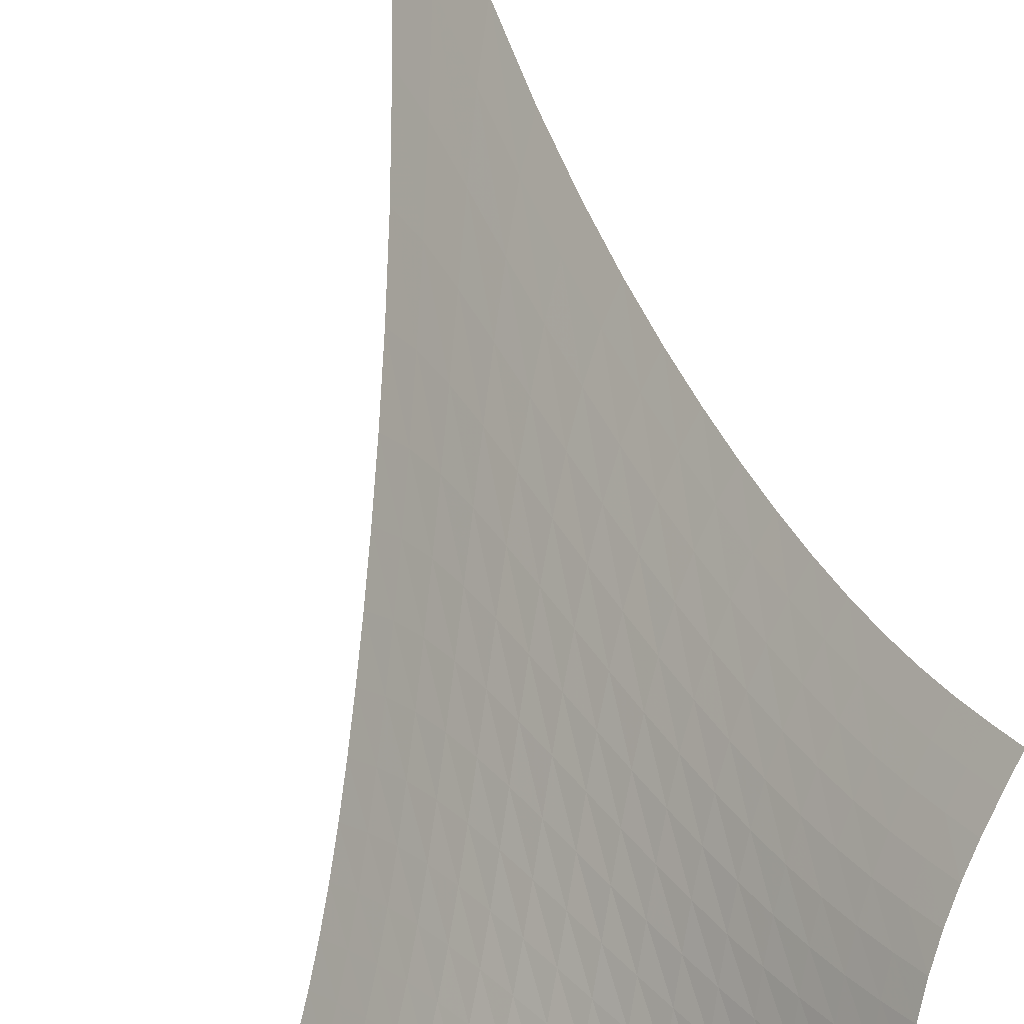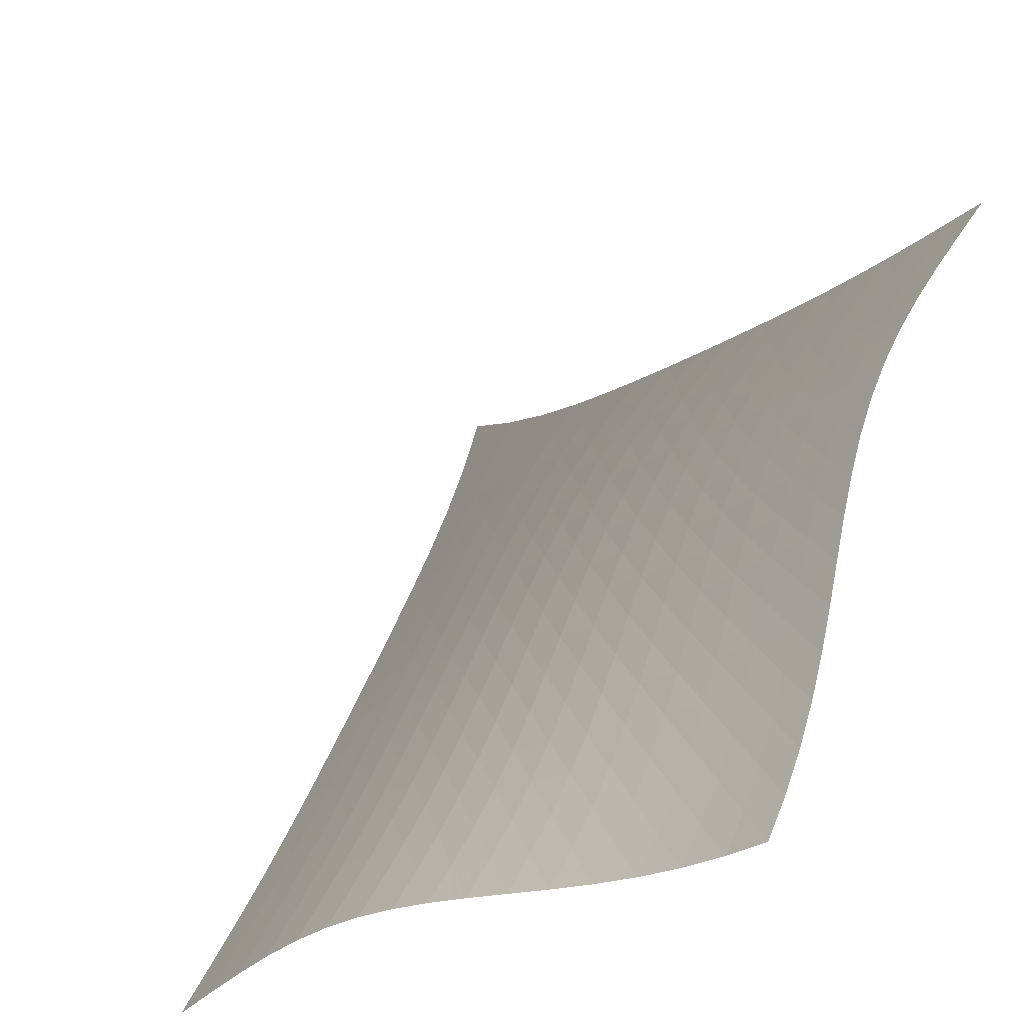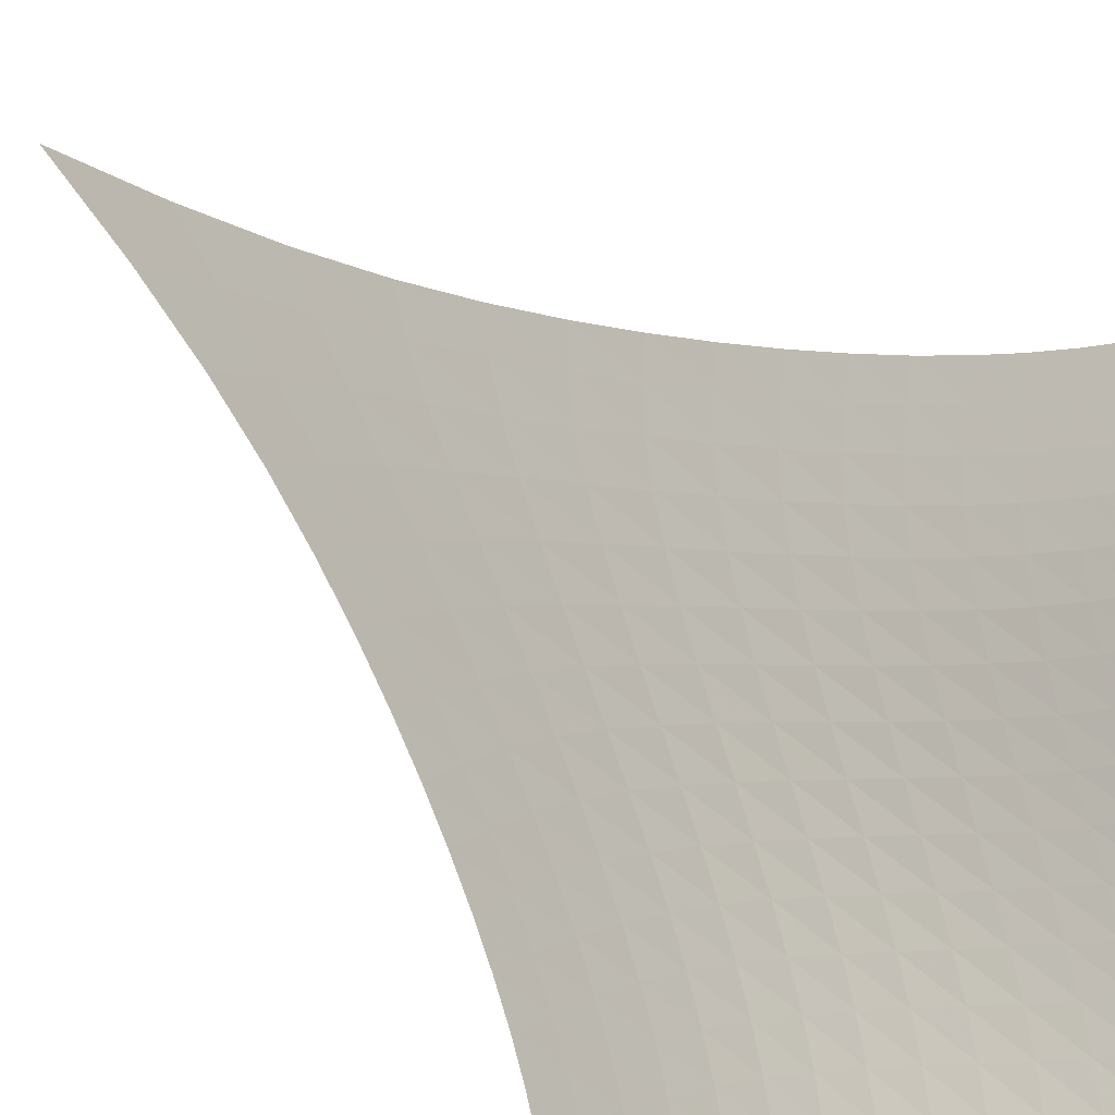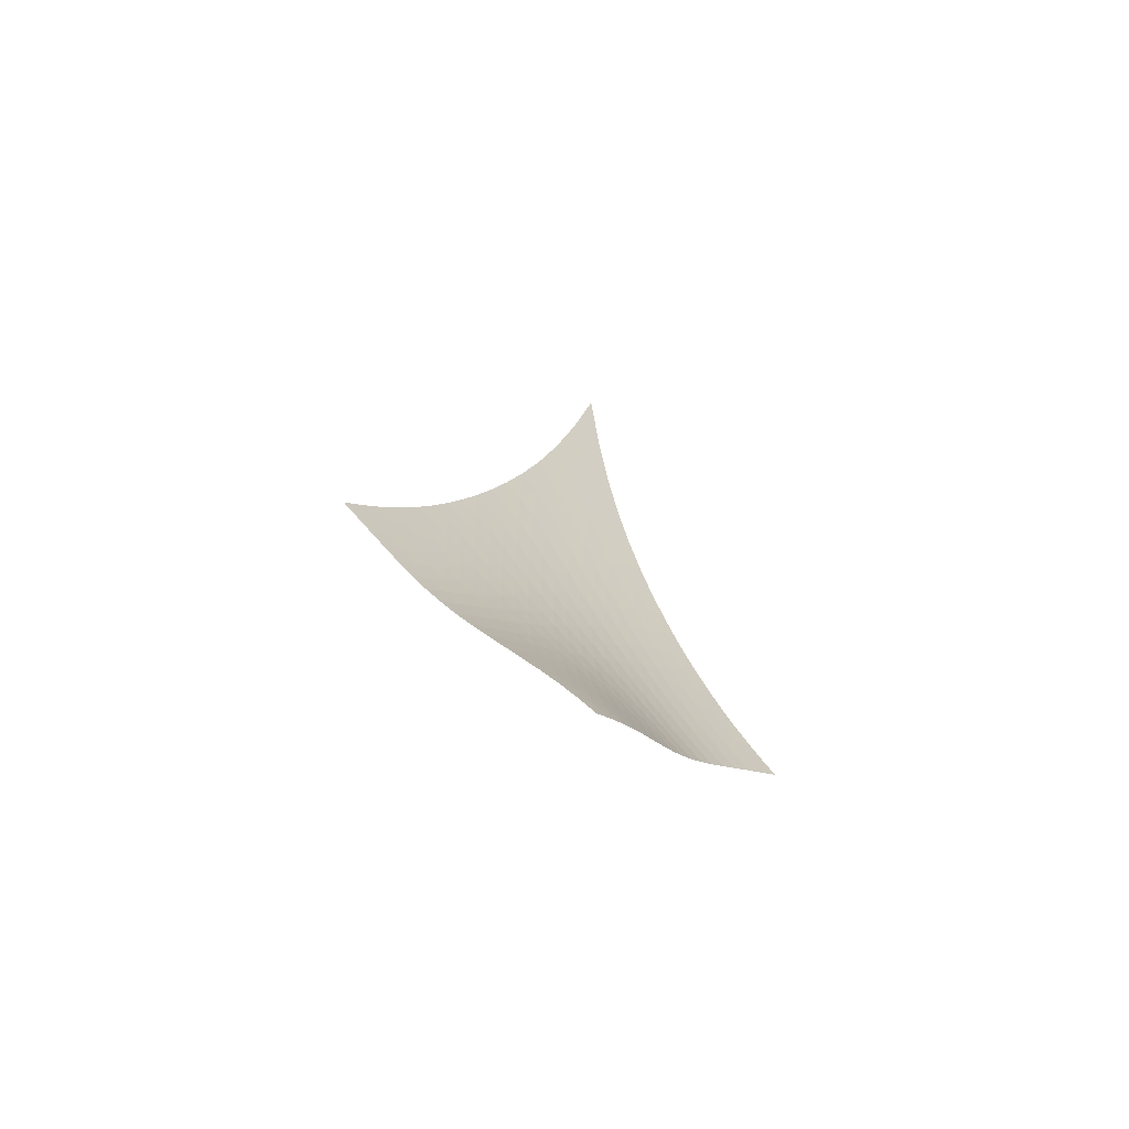
<metadata>
{"format":"obj","ext":"obj","renderer":"f3d","projection":"perspective","resolution":1024,"background":"white","views":[{"elev":67.7,"azim":-13.0,"up":"+Z"},{"elev":10.9,"azim":-7.4,"up":"+Z"},{"elev":37.0,"azim":-38.0,"up":"+Z"},{"elev":-71.1,"azim":100.9,"up":"+Y"}]}
</metadata>
<code>
v -6.506 -0.08284 6.506
v -1.755 -25.99 14.36
v -14.36 -25.99 1.755
v -6.851 -35.55 6.851
v -13.98 -25.34 2.115
v -13.6 -24.66 2.47
v -13.22 -23.92 2.814
v -12.83 -23.12 3.15
v -12.45 -22.25 3.478
v -12.06 -21.28 3.8
v -11.66 -20.22 4.117
v -11.24 -19.05 4.431
v -10.8 -17.75 4.742
v -10.33 -16.3 5.049
v -9.827 -14.65 5.349
v -9.283 -12.75 5.64
v -8.688 -10.5 5.914
v -8.033 -7.75 6.161
v -7.305 -4.31 6.363
v -6.363 -4.31 7.305
v -6.161 -7.75 8.033
v -5.914 -10.5 8.688
v -5.64 -12.75 9.283
v -5.349 -14.65 9.827
v -5.049 -16.3 10.33
v -4.742 -17.75 10.8
v -4.431 -19.05 11.24
v -4.117 -20.22 11.66
v -3.8 -21.28 12.06
v -3.478 -22.25 12.45
v -3.15 -23.12 12.83
v -2.814 -23.92 13.22
v -2.47 -24.66 13.6
v -2.115 -25.34 13.98
v -2.22 -26.5 13.94
v -2.671 -27.01 13.52
v -3.096 -27.54 13.12
v -3.489 -28.09 12.71
v -3.846 -28.67 12.3
v -4.167 -29.27 11.87
v -4.454 -29.9 11.42
v -4.714 -30.54 10.96
v -4.953 -31.18 10.47
v -5.181 -31.84 9.956
v -5.409 -32.48 9.431
v -5.647 -33.13 8.898
v -5.904 -33.75 8.365
v -6.19 -34.37 7.84
v -6.507 -34.97 7.334
v -7.334 -34.97 6.507
v -7.84 -34.37 6.19
v -8.365 -33.75 5.904
v -8.898 -33.13 5.647
v -9.431 -32.48 5.409
v -9.956 -31.84 5.181
v -10.47 -31.18 4.953
v -10.96 -30.54 4.714
v -11.42 -29.9 4.454
v -11.87 -29.27 4.167
v -12.3 -28.67 3.846
v -12.71 -28.09 3.489
v -13.12 -27.54 3.096
v -13.52 -27.01 2.671
v -13.94 -26.5 2.22
v -7.024 -6.765 7.024
v -7.679 -9.328 6.76
v -8.292 -11.6 6.482
v -8.862 -13.58 6.191
v -9.391 -15.32 5.889
v -9.884 -16.88 5.58
v -10.35 -18.27 5.267
v -10.79 -19.54 4.949
v -11.2 -20.7 4.627
v -11.61 -21.75 4.301
v -12 -22.72 3.971
v -12.39 -23.61 3.636
v -12.78 -24.42 3.293
v -13.17 -25.16 2.942
v -13.55 -25.85 2.583
v -6.76 -9.328 7.679
v -7.359 -11.15 7.359
v -7.933 -12.94 7.047
v -8.476 -14.62 6.735
v -8.986 -16.16 6.419
v -9.467 -17.59 6.1
v -9.921 -18.9 5.777
v -10.35 -20.12 5.451
v -10.77 -21.24 5.122
v -11.17 -22.28 4.788
v -11.57 -23.23 4.451
v -11.96 -24.12 4.108
v -12.35 -24.93 3.758
v -12.74 -25.67 3.401
v -13.13 -26.36 3.038
v -6.482 -11.6 8.292
v -7.047 -12.94 7.933
v -7.593 -14.37 7.593
v -8.113 -15.77 7.261
v -8.607 -17.13 6.93
v -9.074 -18.42 6.6
v -9.517 -19.64 6.267
v -9.941 -20.78 5.932
v -10.35 -21.86 5.593
v -10.75 -22.87 5.251
v -11.14 -23.8 4.906
v -11.53 -24.67 4.556
v -11.93 -25.47 4.2
v -12.32 -26.21 3.837
v -12.72 -26.89 3.468
v -6.191 -13.58 8.862
v -6.735 -14.62 8.476
v -7.261 -15.77 8.113
v -7.764 -16.97 7.764
v -8.241 -18.16 7.419
v -8.695 -19.32 7.076
v -9.127 -20.45 6.732
v -9.541 -21.52 6.386
v -9.942 -22.55 6.037
v -10.33 -23.51 5.686
v -10.72 -24.42 5.331
v -11.11 -25.27 4.973
v -11.5 -26.06 4.61
v -11.9 -26.78 4.242
v -12.31 -27.46 3.867
v -5.889 -15.32 9.391
v -6.419 -16.16 8.986
v -6.93 -17.13 8.607
v -7.419 -18.16 8.241
v -7.883 -19.21 7.883
v -8.324 -20.27 7.528
v -8.744 -21.31 7.171
v -9.147 -22.31 6.813
v -9.538 -23.28 6.453
v -9.921 -24.2 6.09
v -10.3 -25.08 5.725
v -10.69 -25.9 5.358
v -11.08 -26.67 4.987
v -11.48 -27.39 4.611
v -11.89 -28.05 4.23
v -5.58 -16.88 9.884
v -6.1 -17.59 9.467
v -6.6 -18.42 9.074
v -7.076 -19.32 8.695
v -7.528 -20.27 8.324
v -7.956 -21.23 7.956
v -8.363 -22.19 7.587
v -8.754 -23.13 7.216
v -9.132 -24.05 6.842
v -9.505 -24.93 6.466
v -9.878 -25.77 6.089
v -10.26 -26.57 5.71
v -10.64 -27.32 5.329
v -11.04 -28.02 4.945
v -11.45 -28.66 4.557
v -5.267 -18.27 10.35
v -5.777 -18.9 9.921
v -6.267 -19.64 9.517
v -6.732 -20.45 9.127
v -7.171 -21.31 8.744
v -7.587 -22.19 8.363
v -7.981 -23.08 7.981
v -8.358 -23.96 7.596
v -8.723 -24.83 7.208
v -9.084 -25.67 6.817
v -9.445 -26.48 6.426
v -9.814 -27.25 6.033
v -10.19 -27.98 5.641
v -10.59 -28.66 5.247
v -11 -29.3 4.851
v -4.949 -19.54 10.79
v -5.451 -20.12 10.35
v -5.932 -20.78 9.941
v -6.386 -21.52 9.541
v -6.813 -22.31 9.147
v -7.216 -23.13 8.754
v -7.596 -23.96 8.358
v -7.958 -24.8 7.958
v -8.309 -25.62 7.555
v -8.656 -26.42 7.149
v -9.004 -27.2 6.742
v -9.362 -27.95 6.334
v -9.734 -28.66 5.928
v -10.12 -29.32 5.522
v -10.53 -29.95 5.117
v -4.627 -20.7 11.2
v -5.122 -21.24 10.77
v -5.593 -21.86 10.35
v -6.037 -22.55 9.942
v -6.453 -23.28 9.538
v -6.842 -24.05 9.132
v -7.208 -24.83 8.723
v -7.555 -25.62 8.309
v -7.89 -26.4 7.89
v -8.221 -27.17 7.468
v -8.555 -27.92 7.044
v -8.9 -28.65 6.62
v -9.26 -29.34 6.198
v -9.641 -29.99 5.78
v -10.04 -30.6 5.364
v -4.301 -21.75 11.61
v -4.788 -22.28 11.17
v -5.251 -22.87 10.75
v -5.686 -23.51 10.33
v -6.09 -24.2 9.921
v -6.466 -24.93 9.505
v -6.817 -25.67 9.084
v -7.149 -26.42 8.656
v -7.468 -27.17 8.221
v -7.782 -27.91 7.782
v -8.1 -28.64 7.34
v -8.429 -29.34 6.899
v -8.776 -30.01 6.461
v -9.146 -30.65 6.028
v -9.541 -31.26 5.601
v -3.971 -22.72 12
v -4.451 -23.23 11.57
v -4.906 -23.8 11.14
v -5.331 -24.42 10.72
v -5.725 -25.08 10.3
v -6.089 -25.77 9.878
v -6.426 -26.48 9.445
v -6.742 -27.2 9.004
v -7.044 -27.92 8.555
v -7.34 -28.64 8.1
v -7.641 -29.34 7.641
v -7.954 -30.02 7.182
v -8.286 -30.68 6.727
v -8.642 -31.31 6.279
v -9.025 -31.91 5.839
v -3.636 -23.61 12.39
v -4.108 -24.12 11.96
v -4.556 -24.67 11.53
v -4.973 -25.27 11.11
v -5.358 -25.9 10.69
v -5.71 -26.57 10.26
v -6.033 -27.25 9.814
v -6.334 -27.95 9.362
v -6.62 -28.65 8.9
v -6.899 -29.34 8.429
v -7.182 -30.02 7.954
v -7.477 -30.69 7.477
v -7.793 -31.33 7.005
v -8.135 -31.96 6.541
v -8.504 -32.55 6.088
v -3.293 -24.42 12.78
v -3.758 -24.93 12.35
v -4.2 -25.47 11.93
v -4.61 -26.06 11.5
v -4.987 -26.67 11.08
v -5.329 -27.32 10.64
v -5.641 -27.98 10.19
v -5.928 -28.66 9.734
v -6.198 -29.34 9.26
v -6.461 -30.01 8.776
v -6.727 -30.68 8.286
v -7.005 -31.33 7.793
v -7.304 -31.97 7.304
v -7.63 -32.59 6.824
v -7.985 -33.18 6.357
v -2.942 -25.16 13.17
v -3.401 -25.67 12.74
v -3.837 -26.21 12.32
v -4.242 -26.78 11.9
v -4.611 -27.39 11.48
v -4.945 -28.02 11.04
v -5.247 -28.66 10.59
v -5.522 -29.32 10.12
v -5.78 -29.99 9.641
v -6.028 -30.65 9.146
v -6.279 -31.31 8.642
v -6.541 -31.96 8.135
v -6.824 -32.59 7.63
v -7.135 -33.2 7.135
v -7.475 -33.79 6.654
v -2.583 -25.85 13.55
v -3.038 -26.36 13.13
v -3.468 -26.89 12.72
v -3.867 -27.46 12.31
v -4.23 -28.05 11.89
v -4.557 -28.66 11.45
v -4.851 -29.3 11
v -5.117 -29.95 10.53
v -5.364 -30.6 10.04
v -5.601 -31.26 9.541
v -5.839 -31.91 9.025
v -6.088 -32.55 8.504
v -6.357 -33.18 7.985
v -6.654 -33.79 7.475
v -6.982 -34.39 6.982
f 289 49 4
f 289 4 50
f 5 79 64
f 5 64 3
f 79 94 63
f 79 63 64
f 94 109 62
f 94 62 63
f 109 124 61
f 109 61 62
f 124 139 60
f 124 60 61
f 139 154 59
f 139 59 60
f 154 169 58
f 154 58 59
f 169 184 57
f 169 57 58
f 184 199 56
f 184 56 57
f 199 214 55
f 199 55 56
f 214 229 54
f 214 54 55
f 229 244 53
f 229 53 54
f 244 259 52
f 244 52 53
f 259 274 51
f 259 51 52
f 274 289 50
f 274 50 51
f 1 20 65
f 1 65 19
f 19 65 66
f 19 66 18
f 18 66 67
f 18 67 17
f 17 67 68
f 17 68 16
f 16 68 69
f 16 69 15
f 15 69 70
f 15 70 14
f 14 70 71
f 14 71 13
f 13 71 72
f 13 72 12
f 12 72 73
f 12 73 11
f 11 73 74
f 11 74 10
f 10 74 75
f 10 75 9
f 9 75 76
f 9 76 8
f 8 76 77
f 8 77 7
f 7 77 78
f 7 78 6
f 6 78 79
f 6 79 5
f 20 21 80
f 20 80 65
f 65 80 81
f 65 81 66
f 66 81 82
f 66 82 67
f 67 82 83
f 67 83 68
f 68 83 84
f 68 84 69
f 69 84 85
f 69 85 70
f 70 85 86
f 70 86 71
f 71 86 87
f 71 87 72
f 72 87 88
f 72 88 73
f 73 88 89
f 73 89 74
f 74 89 90
f 74 90 75
f 75 90 91
f 75 91 76
f 76 91 92
f 76 92 77
f 77 92 93
f 77 93 78
f 78 93 94
f 78 94 79
f 21 22 95
f 21 95 80
f 80 95 96
f 80 96 81
f 81 96 97
f 81 97 82
f 82 97 98
f 82 98 83
f 83 98 99
f 83 99 84
f 84 99 100
f 84 100 85
f 85 100 101
f 85 101 86
f 86 101 102
f 86 102 87
f 87 102 103
f 87 103 88
f 88 103 104
f 88 104 89
f 89 104 105
f 89 105 90
f 90 105 106
f 90 106 91
f 91 106 107
f 91 107 92
f 92 107 108
f 92 108 93
f 93 108 109
f 93 109 94
f 22 23 110
f 22 110 95
f 95 110 111
f 95 111 96
f 96 111 112
f 96 112 97
f 97 112 113
f 97 113 98
f 98 113 114
f 98 114 99
f 99 114 115
f 99 115 100
f 100 115 116
f 100 116 101
f 101 116 117
f 101 117 102
f 102 117 118
f 102 118 103
f 103 118 119
f 103 119 104
f 104 119 120
f 104 120 105
f 105 120 121
f 105 121 106
f 106 121 122
f 106 122 107
f 107 122 123
f 107 123 108
f 108 123 124
f 108 124 109
f 23 24 125
f 23 125 110
f 110 125 126
f 110 126 111
f 111 126 127
f 111 127 112
f 112 127 128
f 112 128 113
f 113 128 129
f 113 129 114
f 114 129 130
f 114 130 115
f 115 130 131
f 115 131 116
f 116 131 132
f 116 132 117
f 117 132 133
f 117 133 118
f 118 133 134
f 118 134 119
f 119 134 135
f 119 135 120
f 120 135 136
f 120 136 121
f 121 136 137
f 121 137 122
f 122 137 138
f 122 138 123
f 123 138 139
f 123 139 124
f 24 25 140
f 24 140 125
f 125 140 141
f 125 141 126
f 126 141 142
f 126 142 127
f 127 142 143
f 127 143 128
f 128 143 144
f 128 144 129
f 129 144 145
f 129 145 130
f 130 145 146
f 130 146 131
f 131 146 147
f 131 147 132
f 132 147 148
f 132 148 133
f 133 148 149
f 133 149 134
f 134 149 150
f 134 150 135
f 135 150 151
f 135 151 136
f 136 151 152
f 136 152 137
f 137 152 153
f 137 153 138
f 138 153 154
f 138 154 139
f 25 26 155
f 25 155 140
f 140 155 156
f 140 156 141
f 141 156 157
f 141 157 142
f 142 157 158
f 142 158 143
f 143 158 159
f 143 159 144
f 144 159 160
f 144 160 145
f 145 160 161
f 145 161 146
f 146 161 162
f 146 162 147
f 147 162 163
f 147 163 148
f 148 163 164
f 148 164 149
f 149 164 165
f 149 165 150
f 150 165 166
f 150 166 151
f 151 166 167
f 151 167 152
f 152 167 168
f 152 168 153
f 153 168 169
f 153 169 154
f 26 27 170
f 26 170 155
f 155 170 171
f 155 171 156
f 156 171 172
f 156 172 157
f 157 172 173
f 157 173 158
f 158 173 174
f 158 174 159
f 159 174 175
f 159 175 160
f 160 175 176
f 160 176 161
f 161 176 177
f 161 177 162
f 162 177 178
f 162 178 163
f 163 178 179
f 163 179 164
f 164 179 180
f 164 180 165
f 165 180 181
f 165 181 166
f 166 181 182
f 166 182 167
f 167 182 183
f 167 183 168
f 168 183 184
f 168 184 169
f 27 28 185
f 27 185 170
f 170 185 186
f 170 186 171
f 171 186 187
f 171 187 172
f 172 187 188
f 172 188 173
f 173 188 189
f 173 189 174
f 174 189 190
f 174 190 175
f 175 190 191
f 175 191 176
f 176 191 192
f 176 192 177
f 177 192 193
f 177 193 178
f 178 193 194
f 178 194 179
f 179 194 195
f 179 195 180
f 180 195 196
f 180 196 181
f 181 196 197
f 181 197 182
f 182 197 198
f 182 198 183
f 183 198 199
f 183 199 184
f 28 29 200
f 28 200 185
f 185 200 201
f 185 201 186
f 186 201 202
f 186 202 187
f 187 202 203
f 187 203 188
f 188 203 204
f 188 204 189
f 189 204 205
f 189 205 190
f 190 205 206
f 190 206 191
f 191 206 207
f 191 207 192
f 192 207 208
f 192 208 193
f 193 208 209
f 193 209 194
f 194 209 210
f 194 210 195
f 195 210 211
f 195 211 196
f 196 211 212
f 196 212 197
f 197 212 213
f 197 213 198
f 198 213 214
f 198 214 199
f 29 30 215
f 29 215 200
f 200 215 216
f 200 216 201
f 201 216 217
f 201 217 202
f 202 217 218
f 202 218 203
f 203 218 219
f 203 219 204
f 204 219 220
f 204 220 205
f 205 220 221
f 205 221 206
f 206 221 222
f 206 222 207
f 207 222 223
f 207 223 208
f 208 223 224
f 208 224 209
f 209 224 225
f 209 225 210
f 210 225 226
f 210 226 211
f 211 226 227
f 211 227 212
f 212 227 228
f 212 228 213
f 213 228 229
f 213 229 214
f 30 31 230
f 30 230 215
f 215 230 231
f 215 231 216
f 216 231 232
f 216 232 217
f 217 232 233
f 217 233 218
f 218 233 234
f 218 234 219
f 219 234 235
f 219 235 220
f 220 235 236
f 220 236 221
f 221 236 237
f 221 237 222
f 222 237 238
f 222 238 223
f 223 238 239
f 223 239 224
f 224 239 240
f 224 240 225
f 225 240 241
f 225 241 226
f 226 241 242
f 226 242 227
f 227 242 243
f 227 243 228
f 228 243 244
f 228 244 229
f 31 32 245
f 31 245 230
f 230 245 246
f 230 246 231
f 231 246 247
f 231 247 232
f 232 247 248
f 232 248 233
f 233 248 249
f 233 249 234
f 234 249 250
f 234 250 235
f 235 250 251
f 235 251 236
f 236 251 252
f 236 252 237
f 237 252 253
f 237 253 238
f 238 253 254
f 238 254 239
f 239 254 255
f 239 255 240
f 240 255 256
f 240 256 241
f 241 256 257
f 241 257 242
f 242 257 258
f 242 258 243
f 243 258 259
f 243 259 244
f 32 33 260
f 32 260 245
f 245 260 261
f 245 261 246
f 246 261 262
f 246 262 247
f 247 262 263
f 247 263 248
f 248 263 264
f 248 264 249
f 249 264 265
f 249 265 250
f 250 265 266
f 250 266 251
f 251 266 267
f 251 267 252
f 252 267 268
f 252 268 253
f 253 268 269
f 253 269 254
f 254 269 270
f 254 270 255
f 255 270 271
f 255 271 256
f 256 271 272
f 256 272 257
f 257 272 273
f 257 273 258
f 258 273 274
f 258 274 259
f 33 34 275
f 33 275 260
f 260 275 276
f 260 276 261
f 261 276 277
f 261 277 262
f 262 277 278
f 262 278 263
f 263 278 279
f 263 279 264
f 264 279 280
f 264 280 265
f 265 280 281
f 265 281 266
f 266 281 282
f 266 282 267
f 267 282 283
f 267 283 268
f 268 283 284
f 268 284 269
f 269 284 285
f 269 285 270
f 270 285 286
f 270 286 271
f 271 286 287
f 271 287 272
f 272 287 288
f 272 288 273
f 273 288 289
f 273 289 274
f 34 2 35
f 34 35 275
f 275 35 36
f 275 36 276
f 276 36 37
f 276 37 277
f 277 37 38
f 277 38 278
f 278 38 39
f 278 39 279
f 279 39 40
f 279 40 280
f 280 40 41
f 280 41 281
f 281 41 42
f 281 42 282
f 282 42 43
f 282 43 283
f 283 43 44
f 283 44 284
f 284 44 45
f 284 45 285
f 285 45 46
f 285 46 286
f 286 46 47
f 286 47 287
f 287 47 48
f 287 48 288
f 288 48 49
f 288 49 289

</code>
